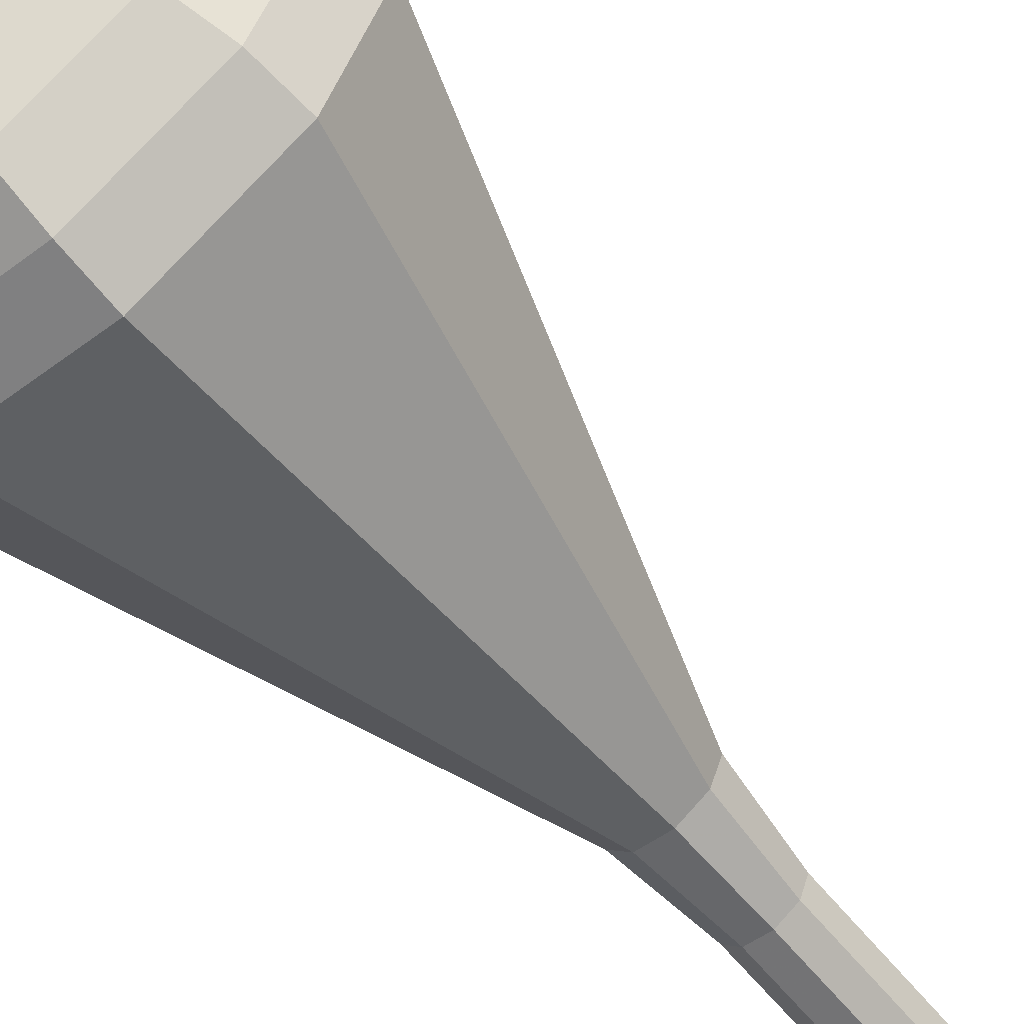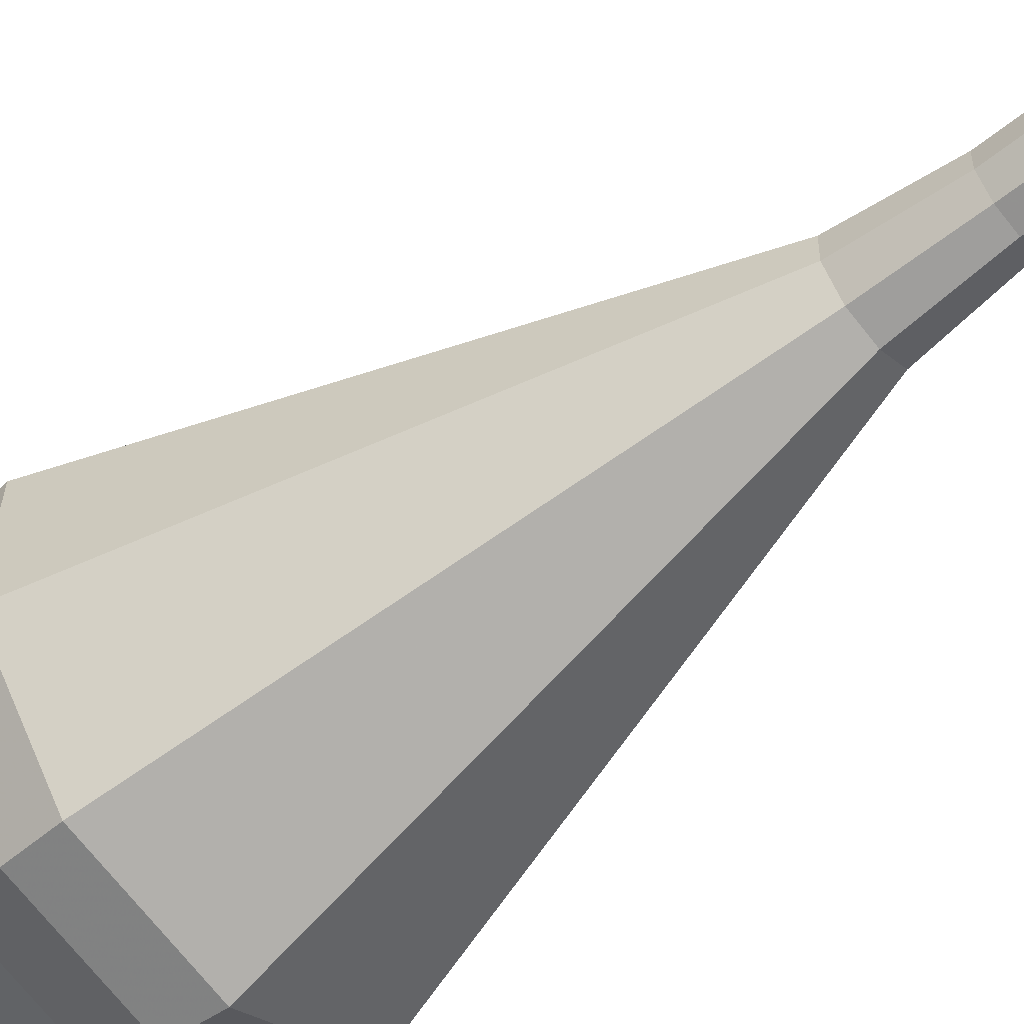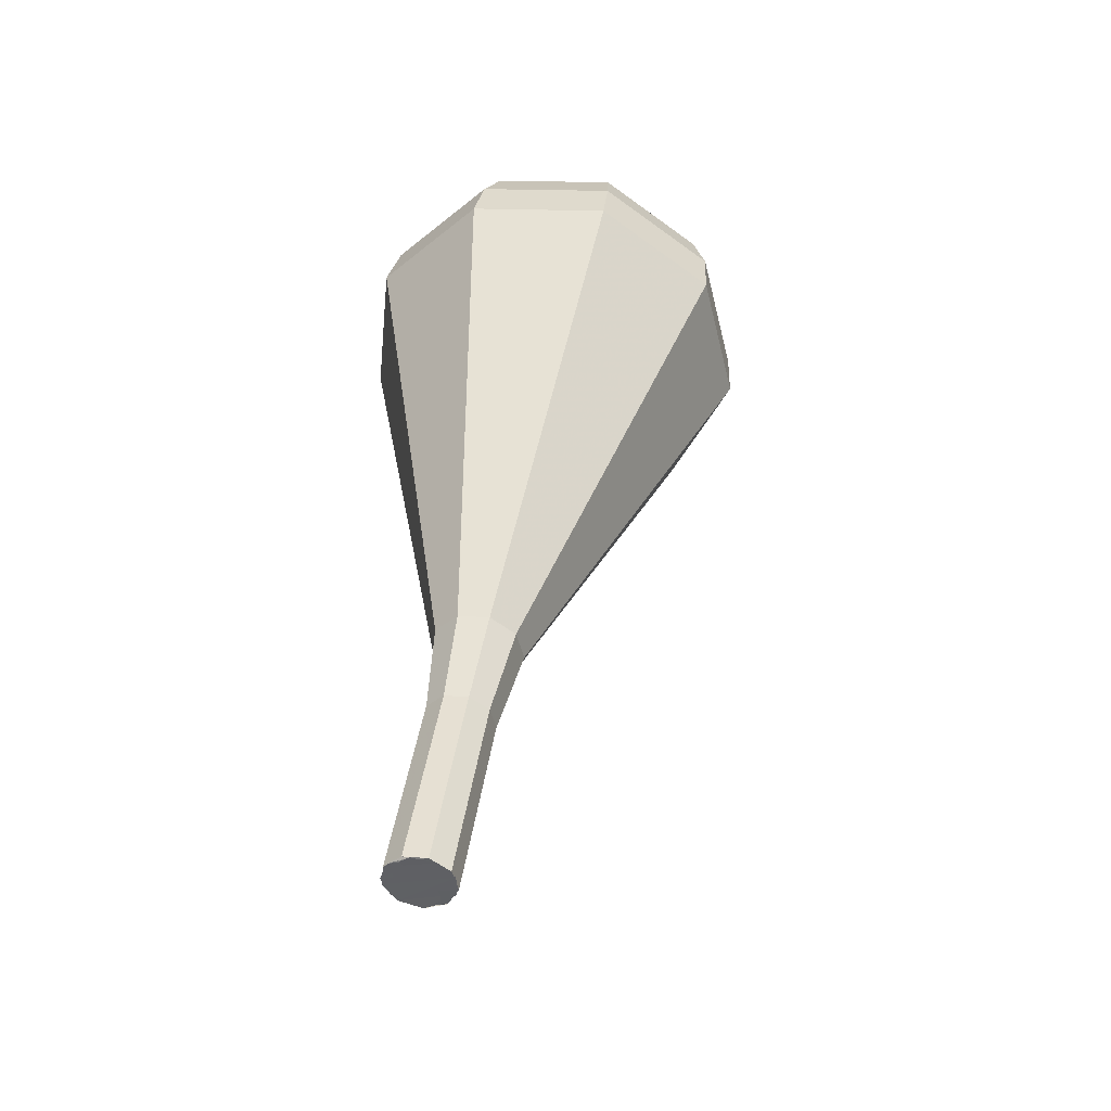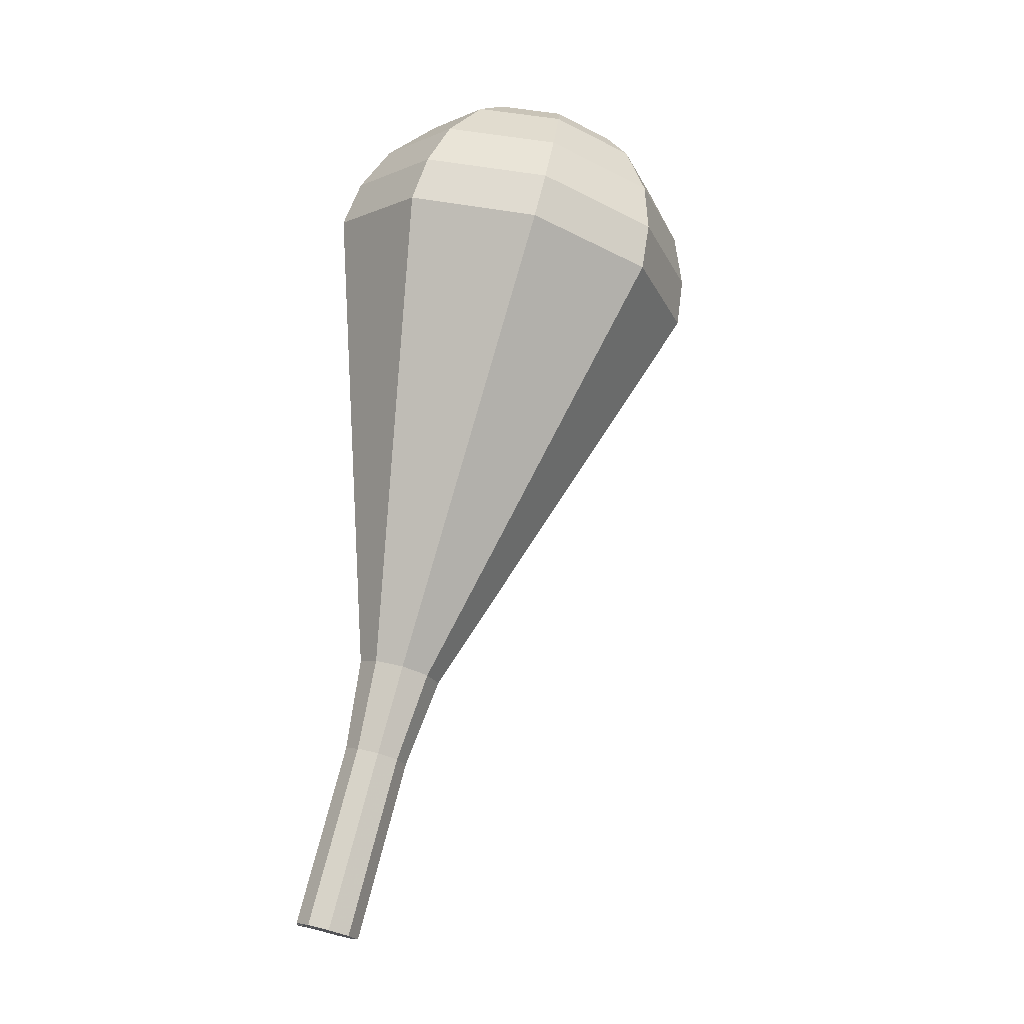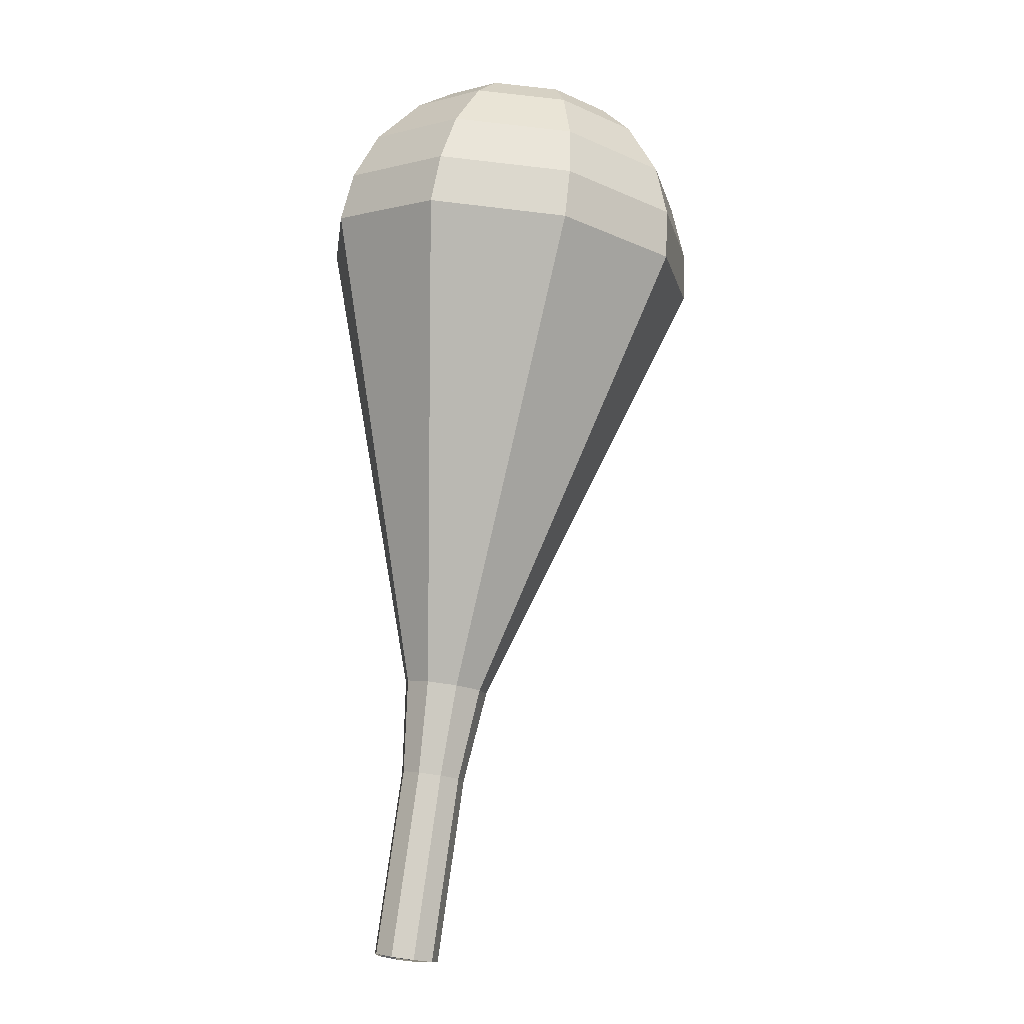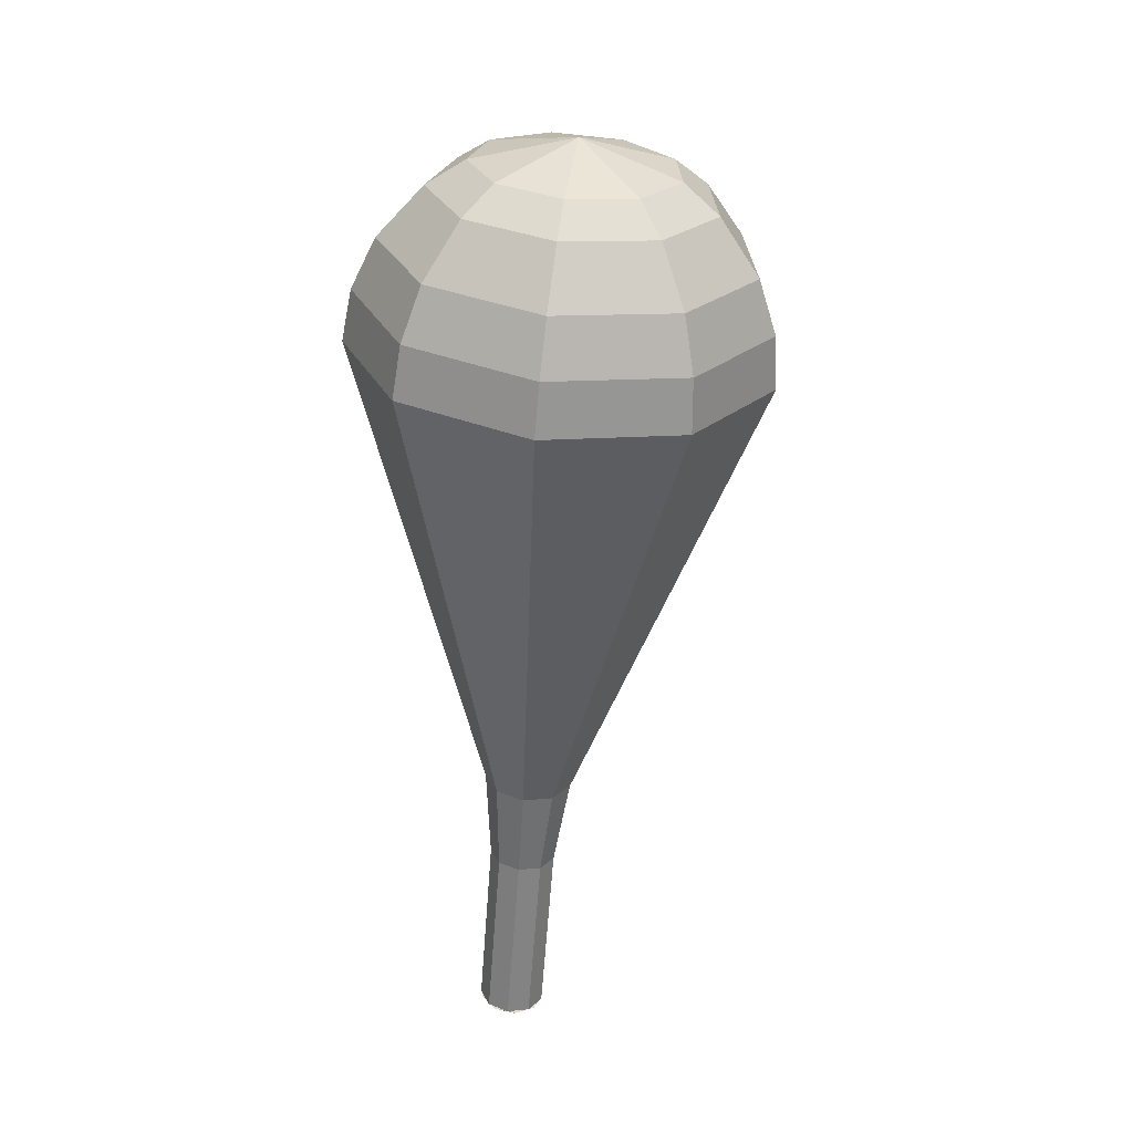
<metadata>
{"format":"obj","ext":"obj","renderer":"f3d","projection":"perspective","resolution":1024,"background":"white","views":[{"elev":-75.2,"azim":51.6,"up":"+Y"},{"elev":-44.4,"azim":140.4,"up":"+Y"},{"elev":-36.8,"azim":-93.6,"up":"+Z"},{"elev":-14.4,"azim":-46.8,"up":"+Z"},{"elev":1.4,"azim":-94.7,"up":"+Z"},{"elev":42.2,"azim":-111.4,"up":"+Z"}]}
</metadata>
<code>
g tube1
v 156.4 160.3 112.8
v 156.7 159.5 112.7
v 156.5 158.7 112.6
v 155.8 158.2 112.6
v 154.9 158.3 112.7
v 154.3 158.9 112.9
v 154.3 159.7 113
v 154.8 160.4 113.1
v 155.6 160.6 113
v 156.4 160.3 112.8
v 154.7 158.4 112.8
v 155.5 158.2 112.6
v 156.3 158.5 112.5
v 156.7 159.2 112.5
v 156.5 160.1 112.7
v 155.9 160.6 112.9
v 155 160.5 113.1
v 154.4 160 113.1
v 154.3 159.1 113
v 154.7 158.4 112.8
v 155.4 157.9 116.2
v 156.2 157.6 116
v 157 157.9 115.9
v 157.4 158.7 115.9
v 157.2 159.5 116.1
v 156.6 160 116.3
v 155.7 160 116.5
v 155.1 159.4 116.5
v 155 158.6 116.4
v 155.4 157.9 116.2
v 156.1 157.3 119.6
v 156.9 157.1 119.4
v 157.6 157.4 119.3
v 158.1 158.1 119.3
v 157.9 159 119.5
v 157.3 159.5 119.7
v 156.4 159.4 119.9
v 155.8 158.9 119.9
v 155.6 158 119.8
v 156.1 157.3 119.6
v 156.5 156.5 123
v 157.6 156.1 122.7
v 158.6 156.5 122.6
v 159.1 157.5 122.6
v 158.9 158.6 122.9
v 158.1 159.3 123.1
v 157 159.2 123.4
v 156.1 158.5 123.4
v 156 157.4 123.3
v 156.5 156.5 123
v 156.5 155 126.4
v 158.3 154.4 125.9
v 160 155.1 125.7
v 161 156.8 125.8
v 160.6 158.7 126.2
v 159.1 159.8 126.6
v 157.3 159.8 127
v 155.8 158.5 127.1
v 155.5 156.6 126.9
v 156.5 155 126.4
v 156.4 152.1 133.2
v 159.7 151 132.4
v 162.9 152.3 131.9
v 164.6 155.4 132.1
v 164 158.8 132.8
v 161.3 161 133.6
v 157.8 160.8 134.3
v 155.2 158.4 134.5
v 154.6 155 134
v 156.4 152.1 133.2
v 156.3 149.1 140
v 161.1 147.6 138.8
v 165.8 149.5 138.1
v 168.3 154 138.4
v 167.3 159 139.4
v 163.4 162.1 140.6
v 158.4 161.8 141.6
v 154.6 158.4 141.9
v 153.8 153.4 141.2
v 156.3 149.1 140
v 156.9 149 141.8
v 161.5 147.5 140.6
v 166 149.4 140
v 168.4 153.8 140.2
v 167.5 158.6 141.2
v 163.7 161.5 142.4
v 158.9 161.3 143.4
v 155.2 158 143.6
v 154.4 153.2 143
v 156.9 149 141.8
v 157.7 149.3 143.6
v 161.8 148 142.6
v 165.9 149.7 142
v 168 153.6 142.2
v 167.2 157.9 143.1
v 163.8 160.5 144.2
v 159.5 160.3 145
v 156.2 157.4 145.2
v 155.5 153 144.7
v 157.7 149.3 143.6
v 159 150.2 145.4
v 162.2 149.2 144.6
v 165.3 150.5 144.2
v 166.9 153.5 144.4
v 166.3 156.8 145
v 163.7 158.8 145.9
v 160.4 158.6 146.5
v 157.9 156.4 146.7
v 157.3 153.1 146.2
v 159 150.2 145.4
v 160 151.1 146.4
v 162.3 150.4 145.8
v 164.6 151.3 145.5
v 165.8 153.5 145.6
v 165.4 155.9 146
v 163.5 157.4 146.7
v 161 157.3 147.1
v 159.2 155.6 147.3
v 158.8 153.2 146.9
v 160 151.1 146.4
v 162.5 153.8 147.3
v 162.5 153.8 147.3
v 162.5 153.8 147.3
v 162.5 153.8 147.3
v 162.5 153.8 147.3
v 162.5 153.8 147.3
v 162.5 153.8 147.3
v 162.5 153.8 147.3
v 162.5 153.8 147.3
v 162.5 153.8 147.3
f 1 2 12
f 12 11 1
f 2 3 13
f 13 12 2
f 3 4 14
f 14 13 3
f 4 5 15
f 15 14 4
f 5 6 16
f 16 15 5
f 6 7 17
f 17 16 6
f 7 8 18
f 18 17 7
f 8 9 19
f 19 18 8
f 9 10 20
f 20 19 9
f 11 12 22
f 22 21 11
f 12 13 23
f 23 22 12
f 13 14 24
f 24 23 13
f 14 15 25
f 25 24 14
f 15 16 26
f 26 25 15
f 16 17 27
f 27 26 16
f 17 18 28
f 28 27 17
f 18 19 29
f 29 28 18
f 19 20 30
f 30 29 19
f 21 22 32
f 32 31 21
f 22 23 33
f 33 32 22
f 23 24 34
f 34 33 23
f 24 25 35
f 35 34 24
f 25 26 36
f 36 35 25
f 26 27 37
f 37 36 26
f 27 28 38
f 38 37 27
f 28 29 39
f 39 38 28
f 29 30 40
f 40 39 29
f 31 32 42
f 42 41 31
f 32 33 43
f 43 42 32
f 33 34 44
f 44 43 33
f 34 35 45
f 45 44 34
f 35 36 46
f 46 45 35
f 36 37 47
f 47 46 36
f 37 38 48
f 48 47 37
f 38 39 49
f 49 48 38
f 39 40 50
f 50 49 39
f 41 42 52
f 52 51 41
f 42 43 53
f 53 52 42
f 43 44 54
f 54 53 43
f 44 45 55
f 55 54 44
f 45 46 56
f 56 55 45
f 46 47 57
f 57 56 46
f 47 48 58
f 58 57 47
f 48 49 59
f 59 58 48
f 49 50 60
f 60 59 49
f 51 52 62
f 62 61 51
f 52 53 63
f 63 62 52
f 53 54 64
f 64 63 53
f 54 55 65
f 65 64 54
f 55 56 66
f 66 65 55
f 56 57 67
f 67 66 56
f 57 58 68
f 68 67 57
f 58 59 69
f 69 68 58
f 59 60 70
f 70 69 59
f 61 62 72
f 72 71 61
f 62 63 73
f 73 72 62
f 63 64 74
f 74 73 63
f 64 65 75
f 75 74 64
f 65 66 76
f 76 75 65
f 66 67 77
f 77 76 66
f 67 68 78
f 78 77 67
f 68 69 79
f 79 78 68
f 69 70 80
f 80 79 69
f 71 72 82
f 82 81 71
f 72 73 83
f 83 82 72
f 73 74 84
f 84 83 73
f 74 75 85
f 85 84 74
f 75 76 86
f 86 85 75
f 76 77 87
f 87 86 76
f 77 78 88
f 88 87 77
f 78 79 89
f 89 88 78
f 79 80 90
f 90 89 79
f 81 82 92
f 92 91 81
f 82 83 93
f 93 92 82
f 83 84 94
f 94 93 83
f 84 85 95
f 95 94 84
f 85 86 96
f 96 95 85
f 86 87 97
f 97 96 86
f 87 88 98
f 98 97 87
f 88 89 99
f 99 98 88
f 89 90 100
f 100 99 89
f 91 92 102
f 102 101 91
f 92 93 103
f 103 102 92
f 93 94 104
f 104 103 93
f 94 95 105
f 105 104 94
f 95 96 106
f 106 105 95
f 96 97 107
f 107 106 96
f 97 98 108
f 108 107 97
f 98 99 109
f 109 108 98
f 99 100 110
f 110 109 99
f 101 102 112
f 112 111 101
f 102 103 113
f 113 112 102
f 103 104 114
f 114 113 103
f 104 105 115
f 115 114 104
f 105 106 116
f 116 115 105
f 106 107 117
f 117 116 106
f 107 108 118
f 118 117 107
f 108 109 119
f 119 118 108
f 109 110 120
f 120 119 109
f 111 112 122
f 122 121 111
f 112 113 123
f 123 122 112
f 113 114 124
f 124 123 113
f 114 115 125
f 125 124 114
f 115 116 126
f 126 125 115
f 116 117 127
f 127 126 116
f 117 118 128
f 128 127 117
f 118 119 129
f 129 128 118
f 119 120 130
f 130 129 119

</code>
